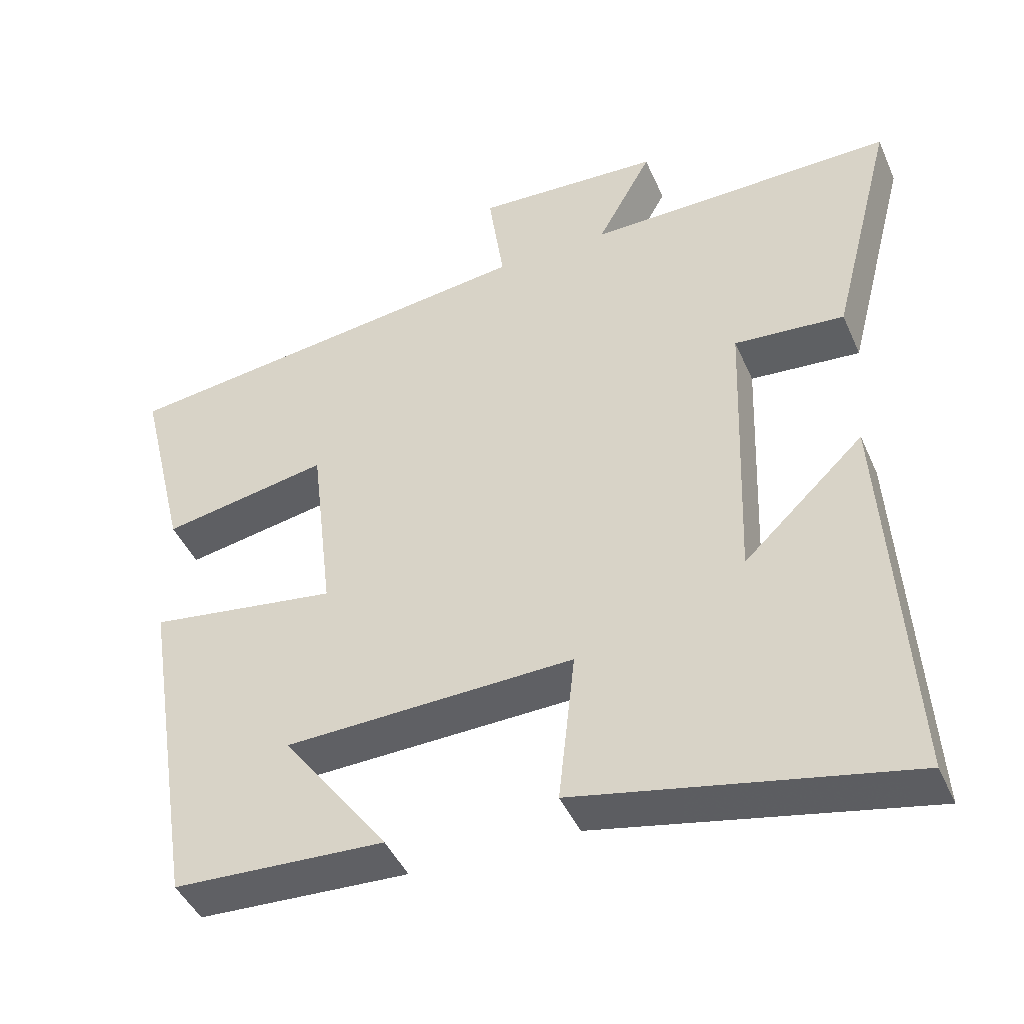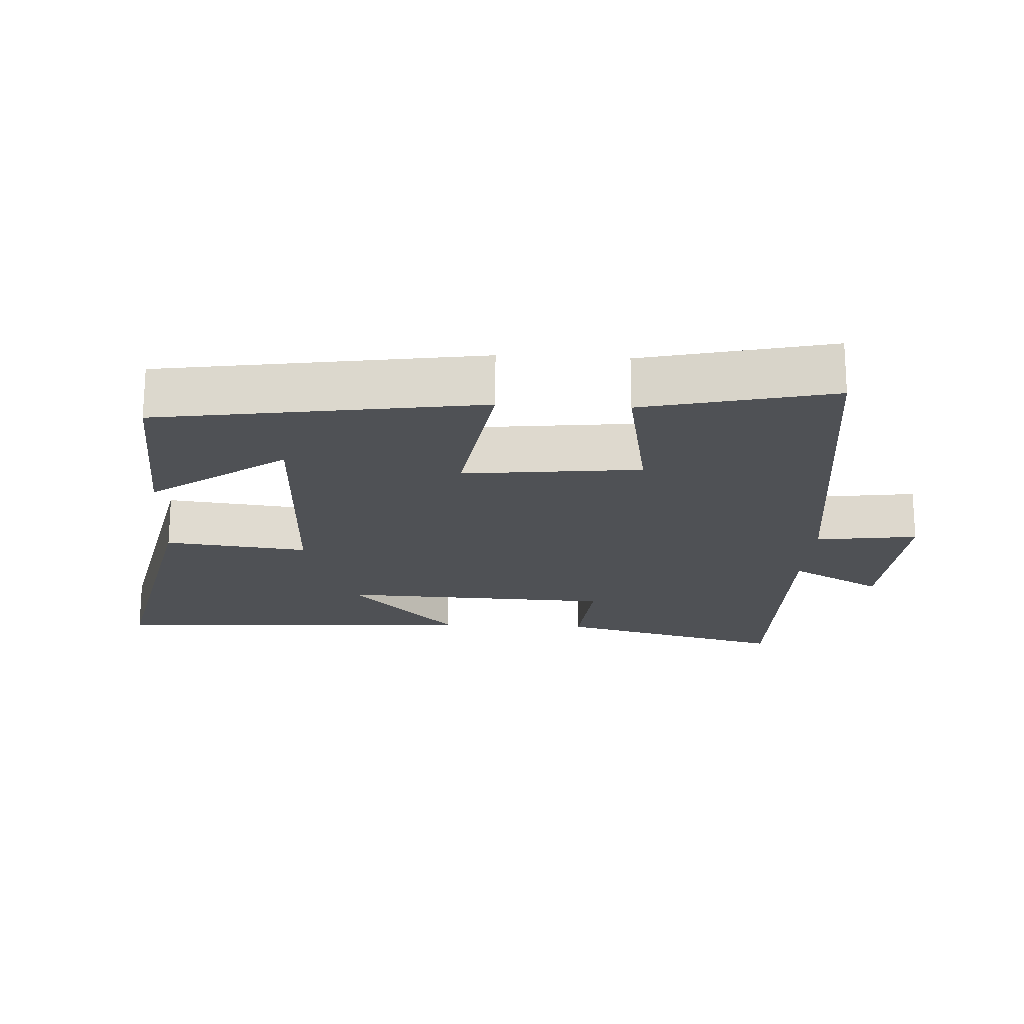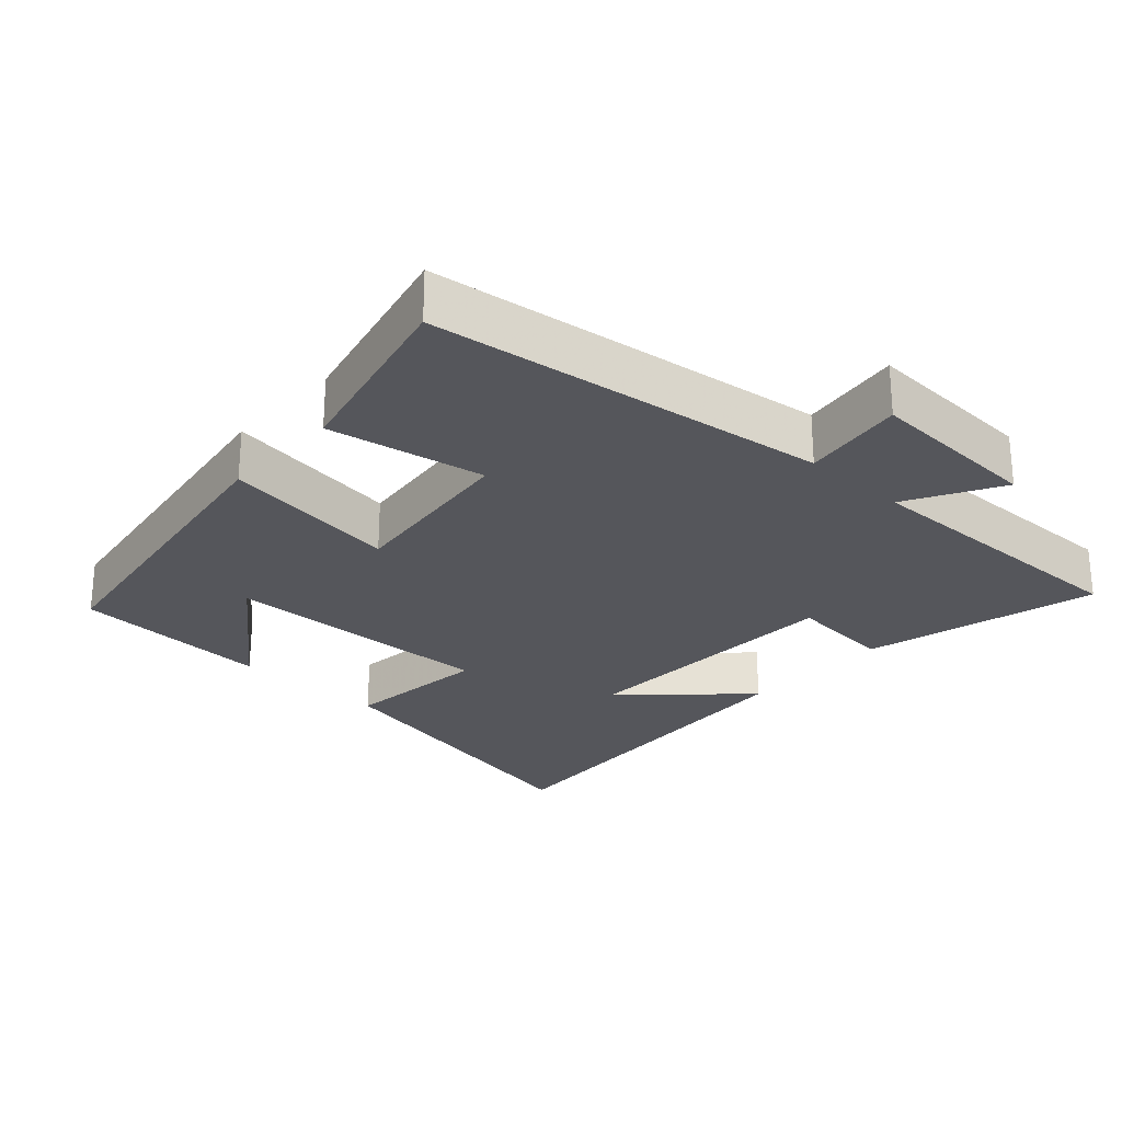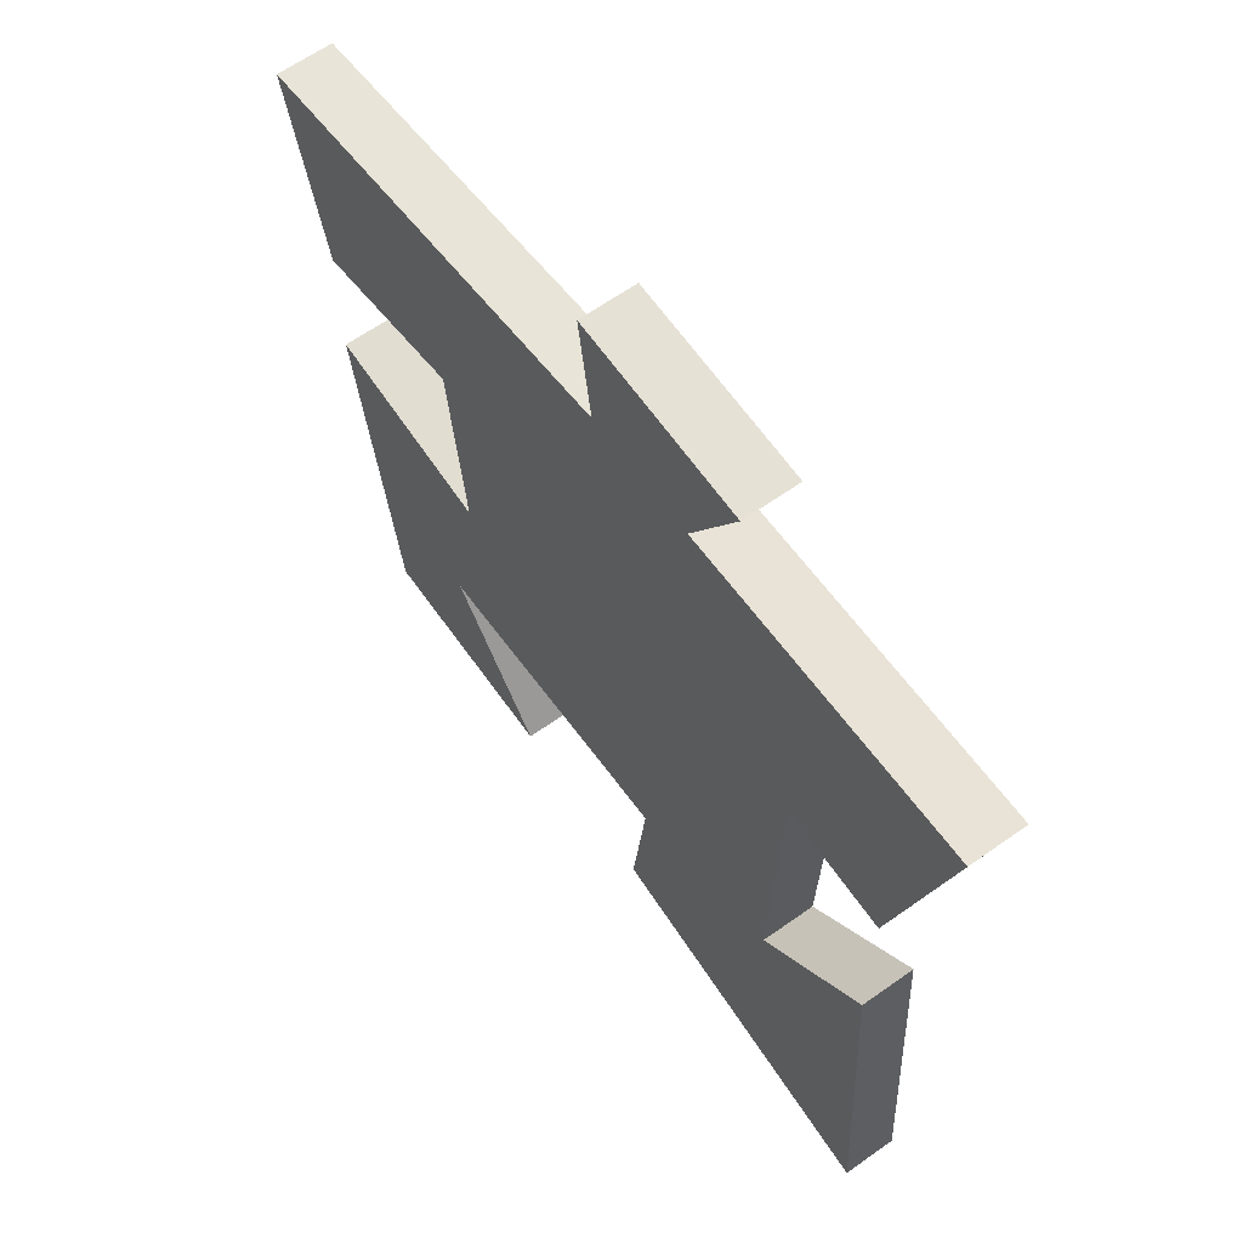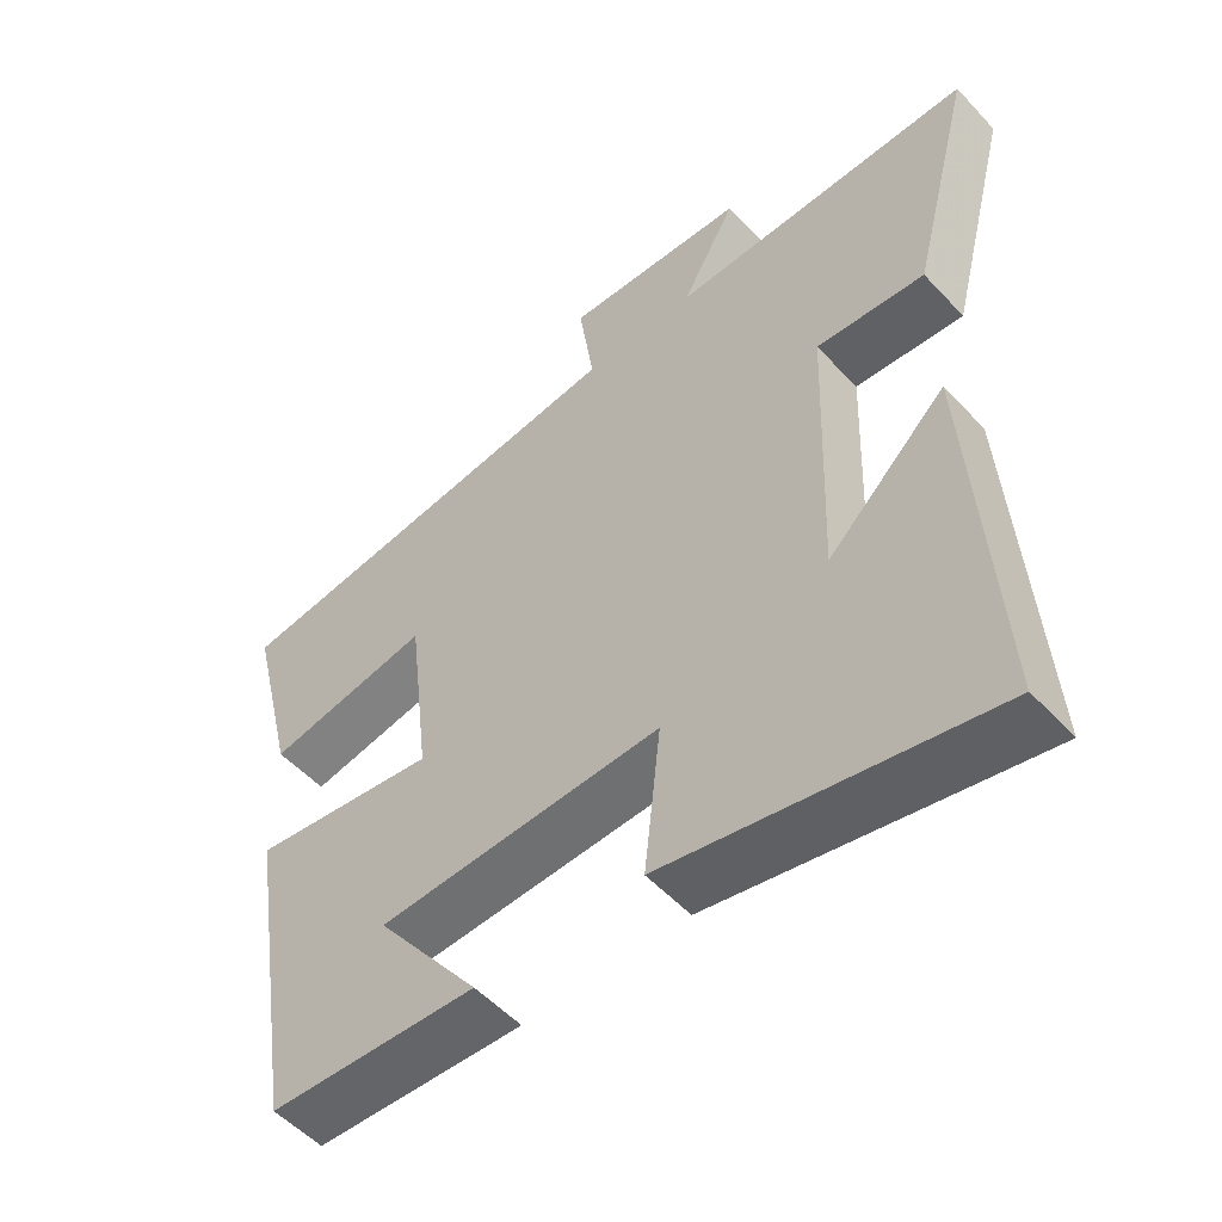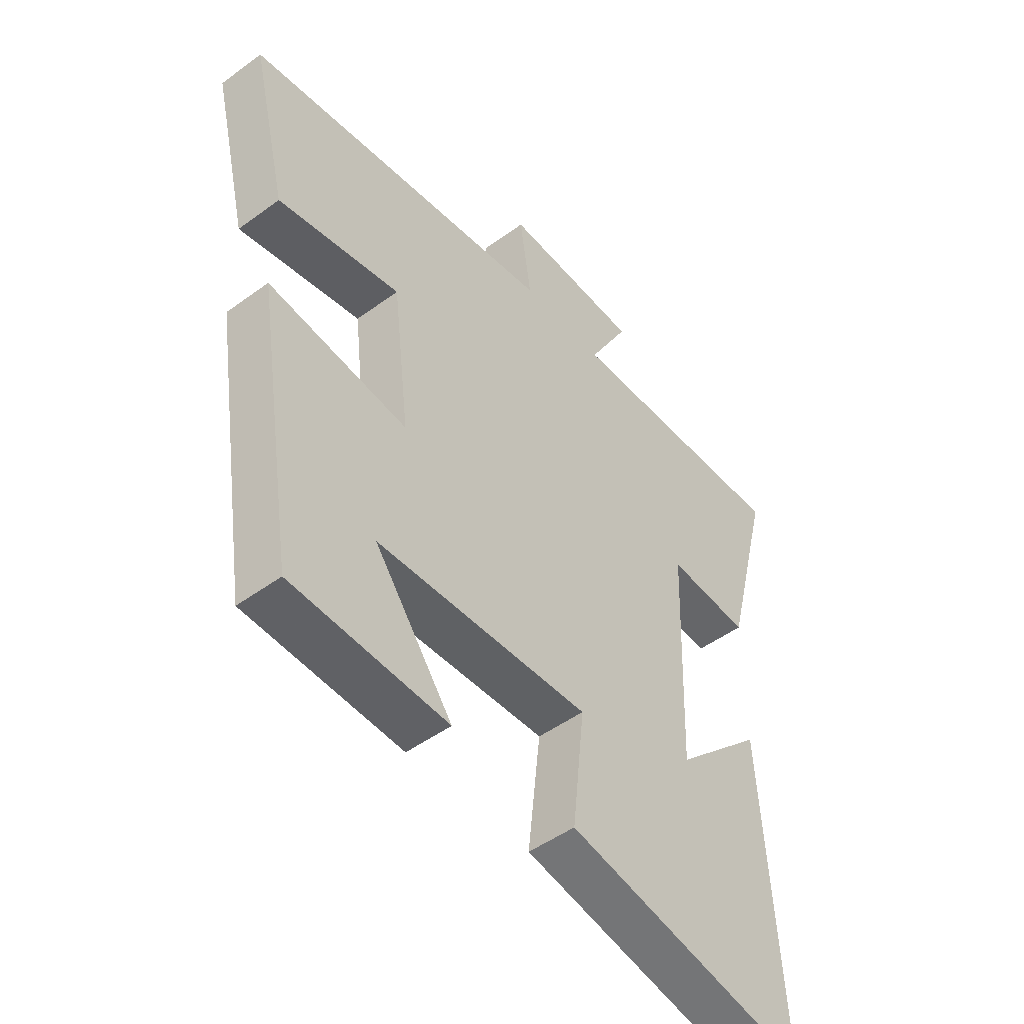
<metadata>
{"format":"obj","ext":"obj","renderer":"f3d","projection":"perspective","resolution":1024,"background":"white","views":[{"elev":-44.2,"azim":22.7,"up":"+Z"},{"elev":-19.7,"azim":-93.4,"up":"+Y"},{"elev":-26.3,"azim":-42.5,"up":"+Y"},{"elev":63.1,"azim":54.3,"up":"+Z"},{"elev":-53.3,"azim":41.6,"up":"+Z"},{"elev":-48.6,"azim":-50.7,"up":"+Z"}]}
</metadata>
<code>
v -0.565 0.07 0.425
v 0.01 0.07 0.5
v -0.011 0.07 0.647
v 0.241 0.07 0.635
v 0.166 0.07 0.5
v 0.586 0.07 0.508
v 0.5 0.07 0.173
v 0.35 0.07 0.185
v 0.336 0.07 -0.211
v 0.5 0.07 -0.055
v 0.533 0.07 -0.591
v 0.085 0.07 -0.5
v 0.108 0.07 -0.293
v -0.284 0.07 -0.307
v -0.141 0.07 -0.5
v -0.427 0.07 -0.487
v -0.5 0.07 -0.024
v -0.244 0.07 -0.06
v -0.274 0.07 0.196
v -0.5 0.07 0.154
v -0.565 0 0.425
v 0.01 0 0.5
v -0.011 0 0.647
v 0.241 0 0.635
v 0.166 0 0.5
v 0.586 0 0.508
v 0.5 0 0.173
v 0.35 0 0.185
v 0.336 0 -0.211
v 0.5 0 -0.055
v 0.533 0 -0.591
v 0.085 0 -0.5
v 0.108 0 -0.293
v -0.284 0 -0.307
v -0.141 0 -0.5
v -0.427 0 -0.487
v -0.5 0 -0.024
v -0.244 0 -0.06
v -0.274 0 0.196
v -0.5 0 0.154
f 19 20 1 2
f 18 19 2
f 16 17 18
f 16 18 2
f 14 15 16
f 14 16 2
f 13 14 2
f 11 12 13
f 9 10 11
f 9 11 13
f 8 9 13 2
f 5 6 7 8
f 2 3 4 5
f 2 5 8
f 22 21 40 39
f 22 39 38
f 38 37 36
f 22 38 36
f 36 35 34
f 22 36 34
f 22 34 33
f 33 32 31
f 31 30 29
f 33 31 29
f 22 33 29 28
f 28 27 26 25
f 25 24 23 22
f 28 25 22
f 1 21 22 2
f 2 22 23 3
f 3 23 24 4
f 4 24 25 5
f 5 25 26 6
f 6 26 27 7
f 7 27 28 8
f 8 28 29 9
f 9 29 30 10
f 10 30 31 11
f 11 31 32 12
f 12 32 33 13
f 13 33 34 14
f 14 34 35 15
f 15 35 36 16
f 16 36 37 17
f 17 37 38 18
f 18 38 39 19
f 19 39 40 20
f 20 40 21 1

</code>
